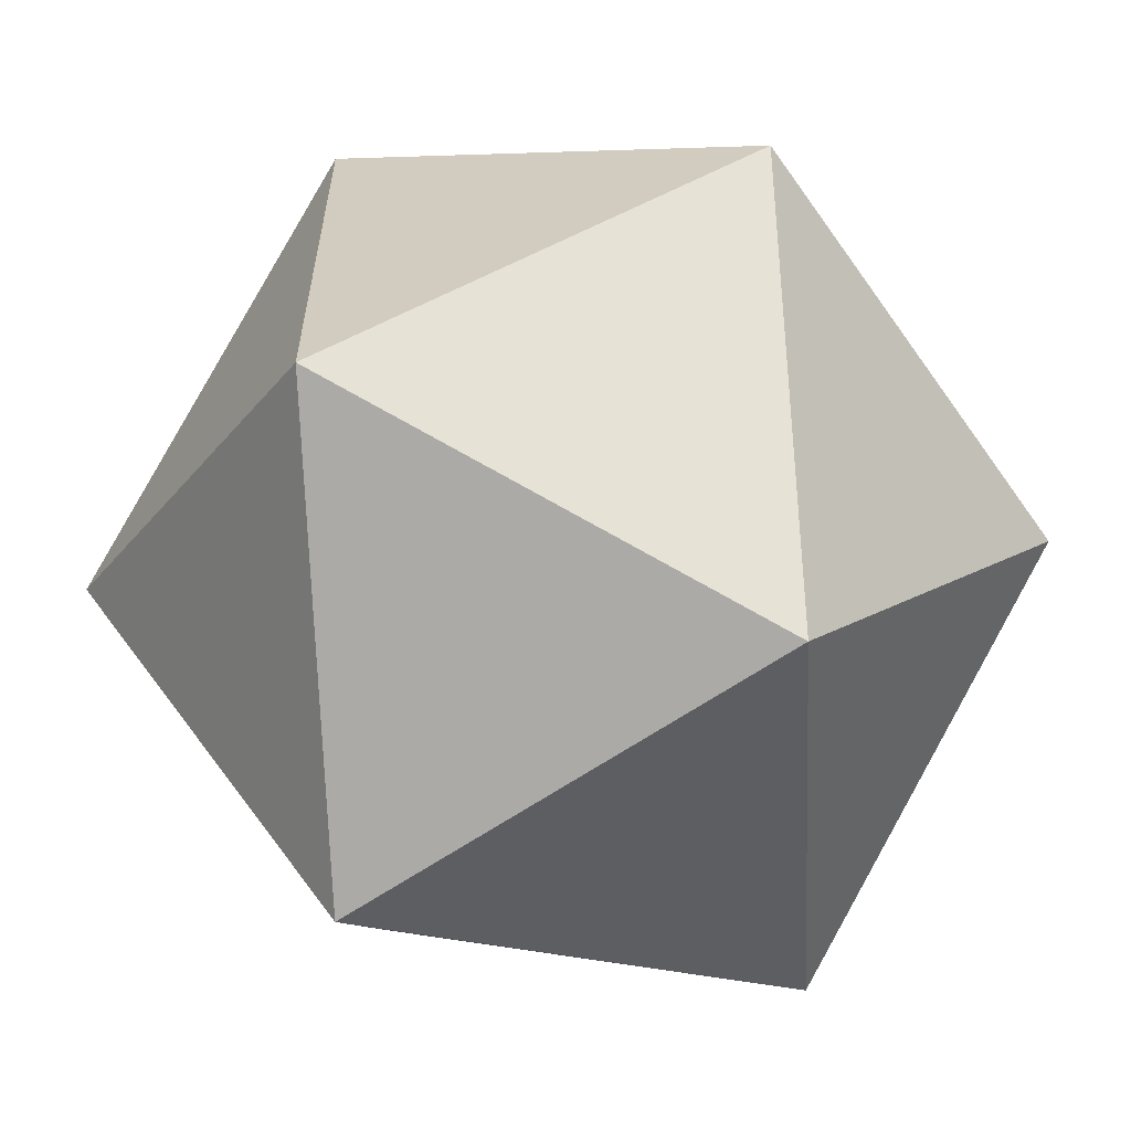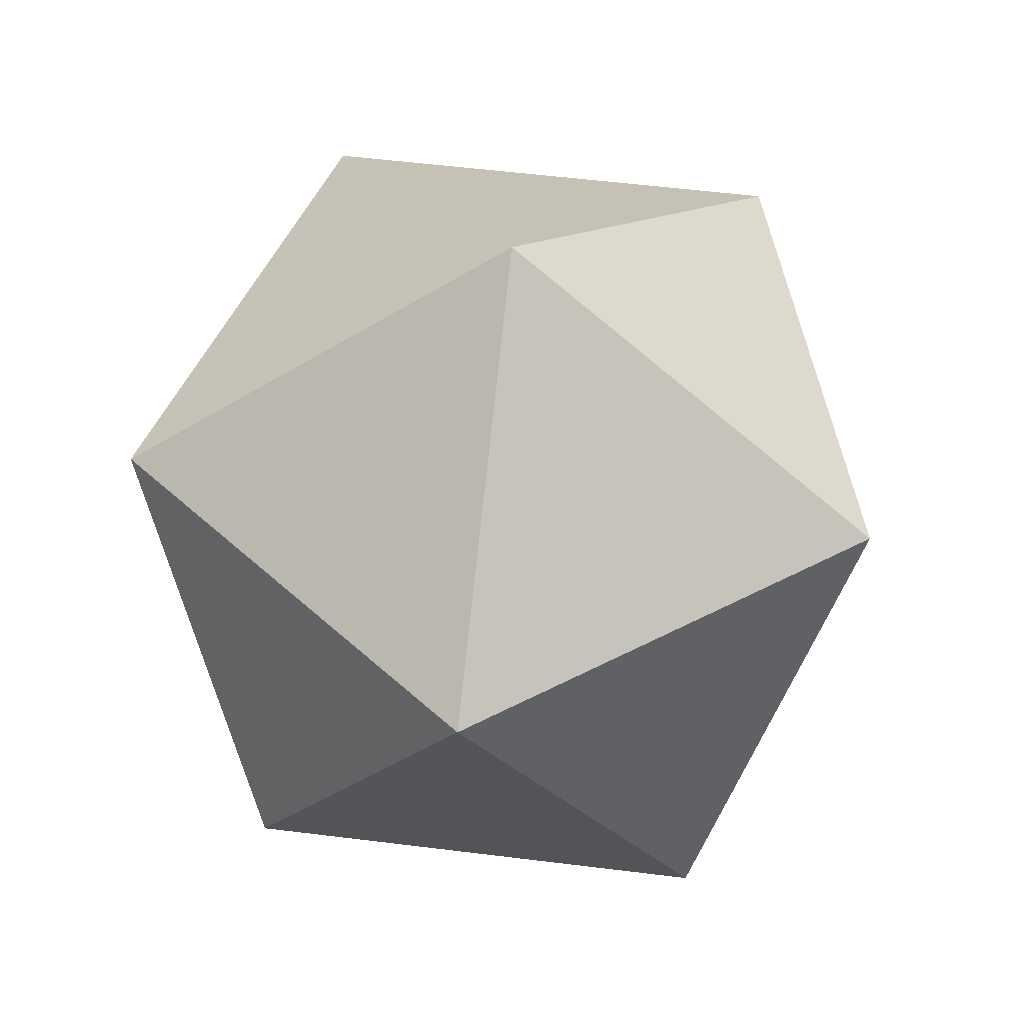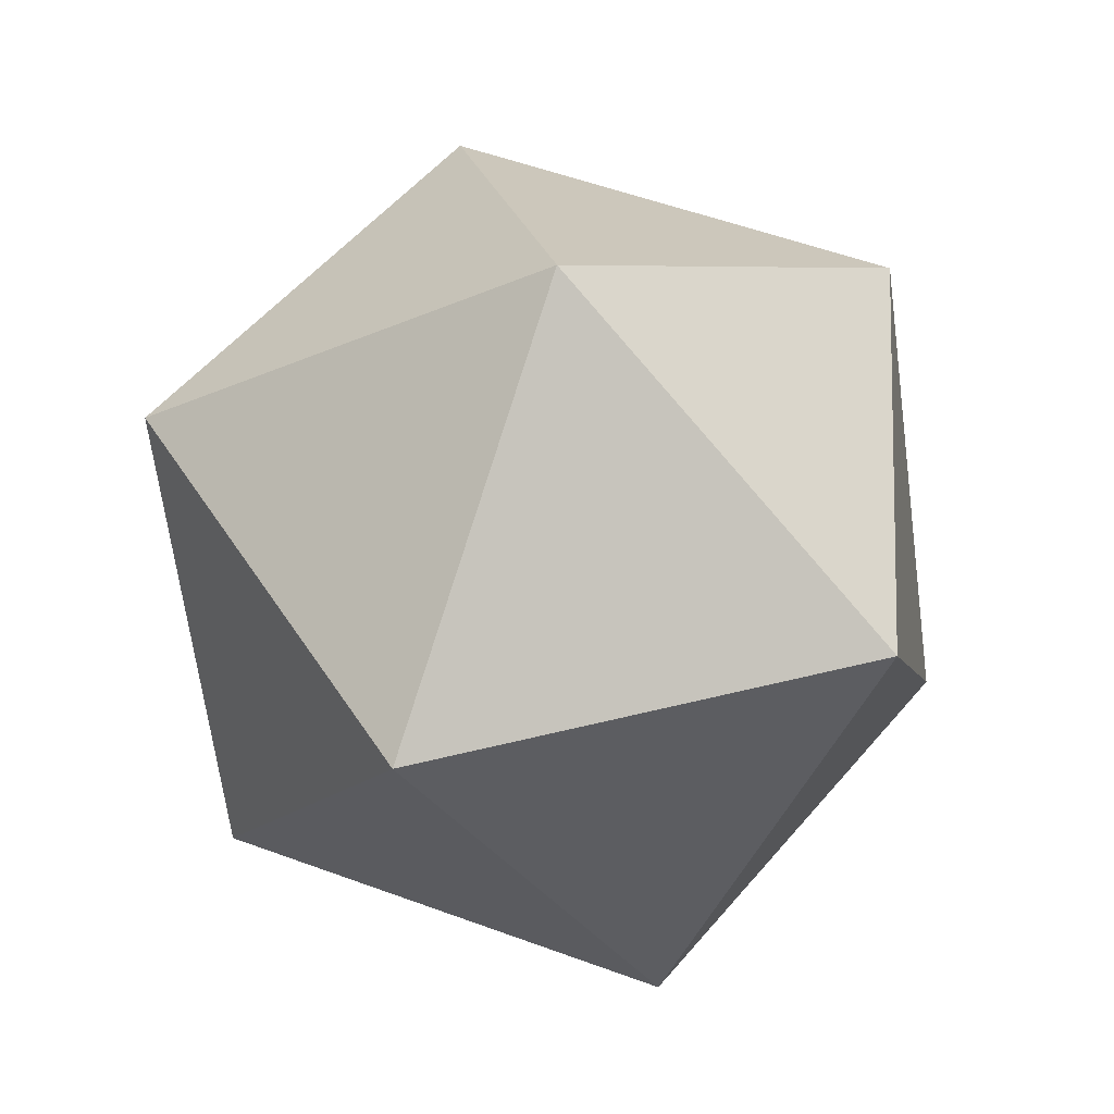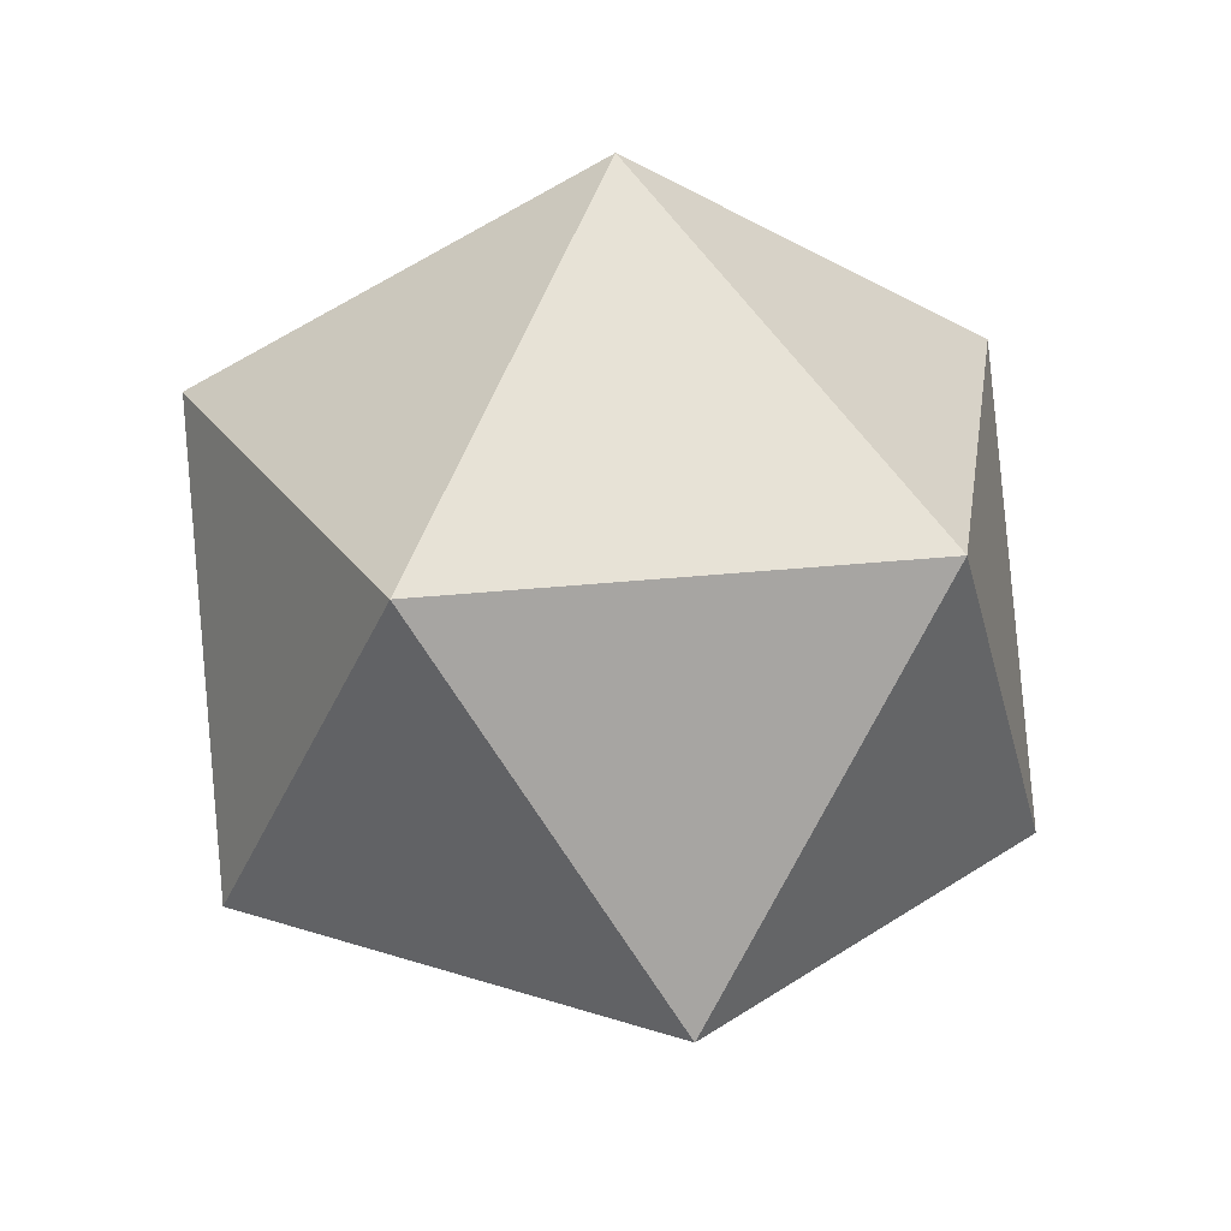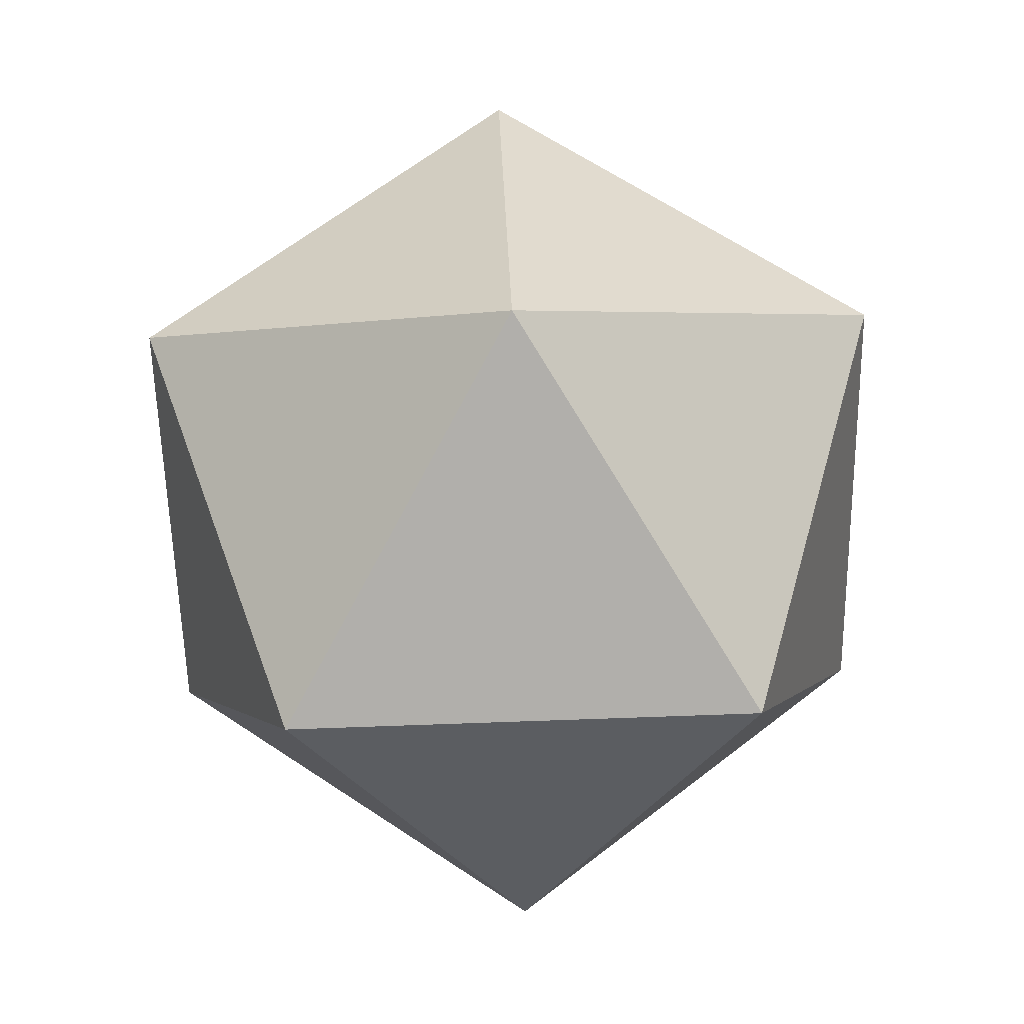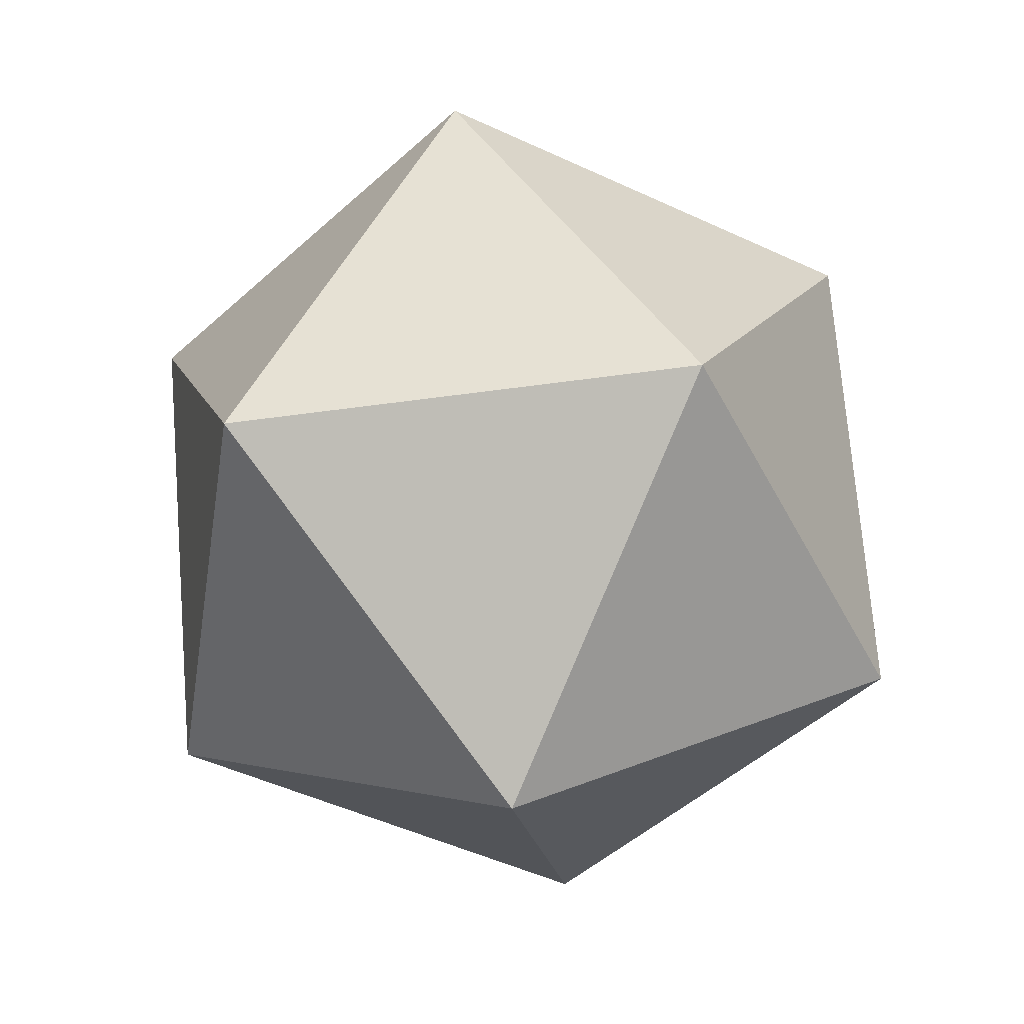
<metadata>
{"format":"obj","ext":"obj","renderer":"f3d","projection":"perspective","resolution":1024,"background":"white","views":[{"elev":-61.9,"azim":156.7,"up":"+Y"},{"elev":55.1,"azim":25.5,"up":"+Z"},{"elev":54.5,"azim":-176.7,"up":"+Z"},{"elev":27.4,"azim":-171.6,"up":"+Z"},{"elev":64.6,"azim":123.9,"up":"+Z"},{"elev":-49.6,"azim":98.8,"up":"+Z"}]}
</metadata>
<code>
o Icosahedron
v 0 0 -0.5
v 0.3618 -0.2629 -0.2236
v -0.1382 -0.4253 -0.2236
v -0.4472 0 -0.2236
v -0.1382 0.4253 -0.2236
v 0.3618 0.2629 -0.2236
v 0.1382 -0.4253 0.2236
v -0.3618 -0.2629 0.2236
v -0.3618 0.2629 0.2236
v 0.1382 0.4253 0.2236
v 0.4472 0 0.2236
v 0 0 0.5
f 1 2 3
f 2 1 6
f 1 3 4
f 1 4 5
f 1 5 6
f 2 6 11
f 3 2 7
f 4 3 8
f 5 4 9
f 6 5 10
f 2 11 7
f 3 7 8
f 4 8 9
f 5 9 10
f 6 10 11
f 7 11 12
f 8 7 12
f 9 8 12
f 10 9 12
f 11 10 12

</code>
